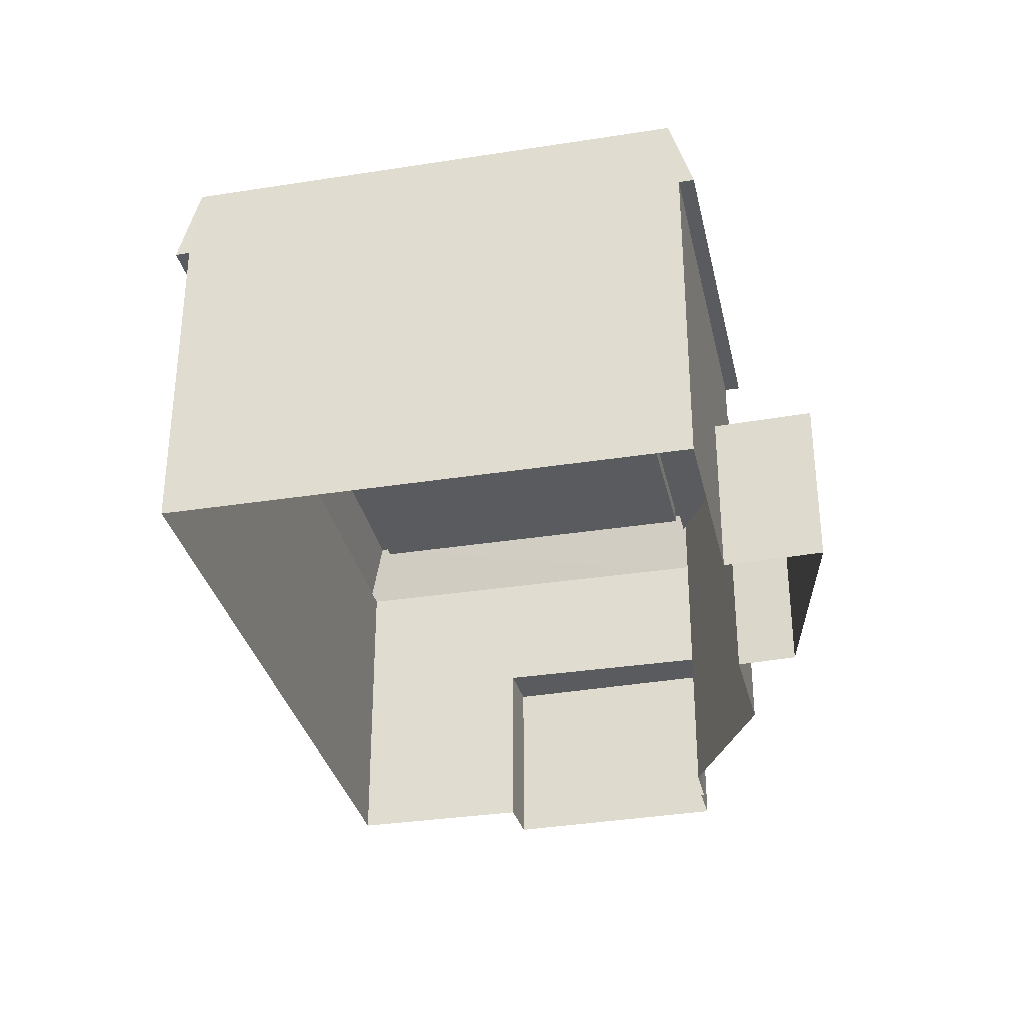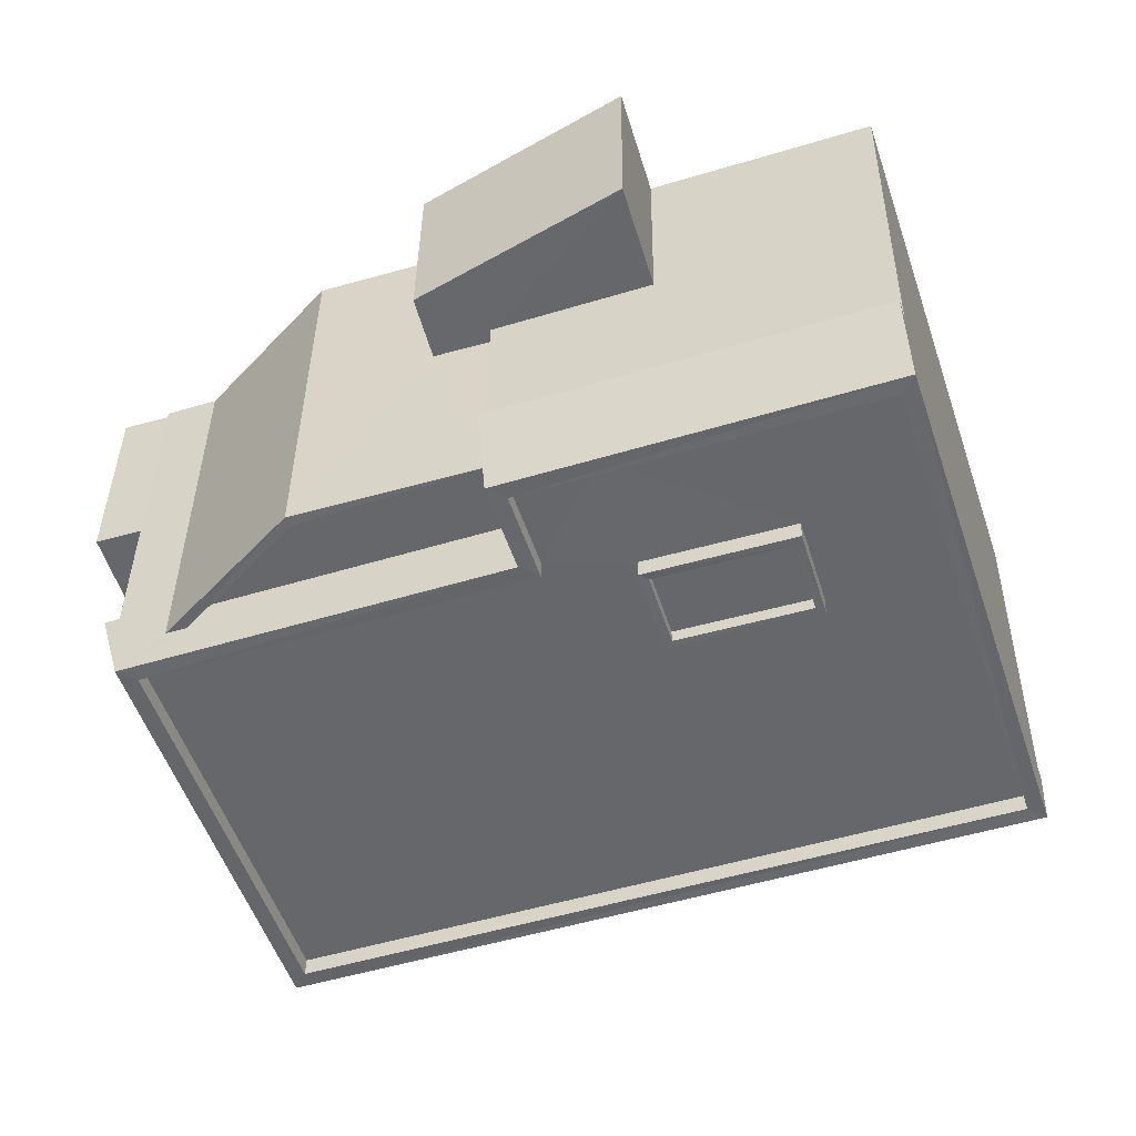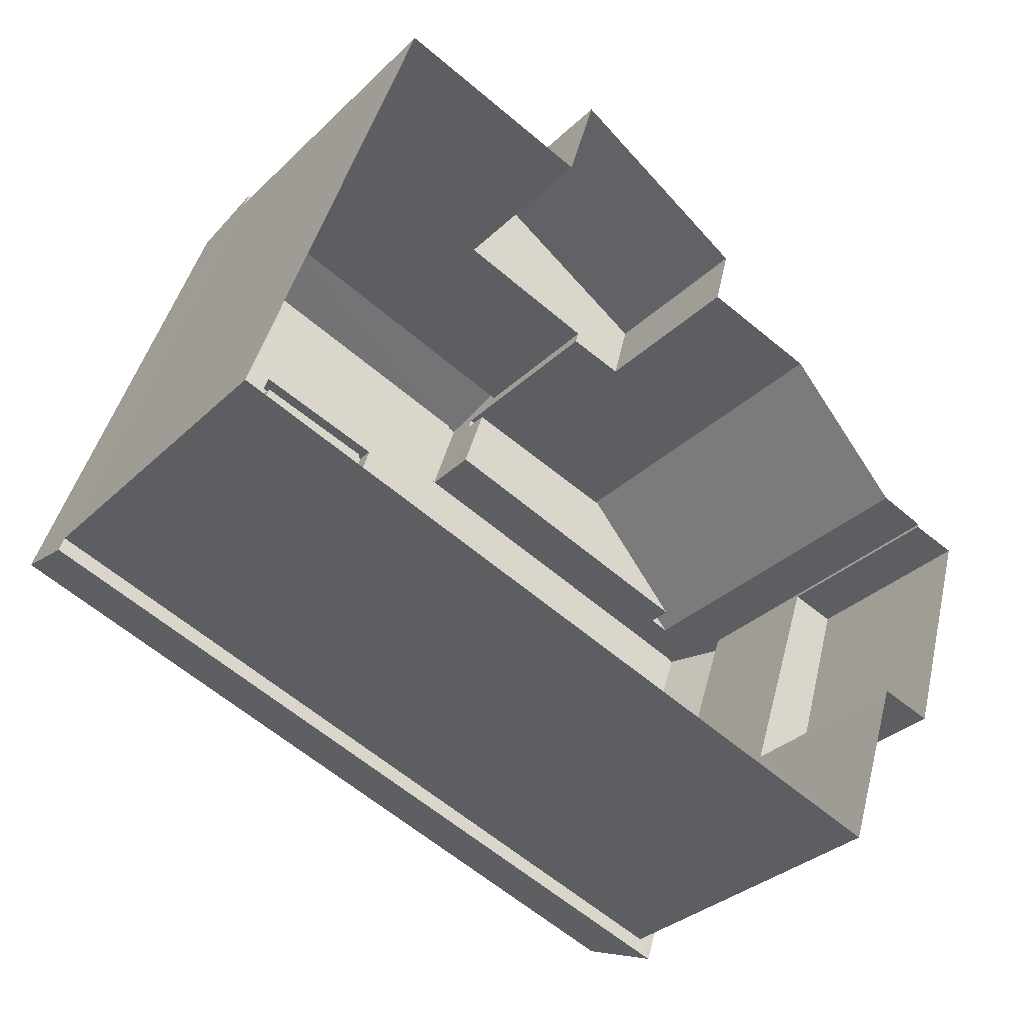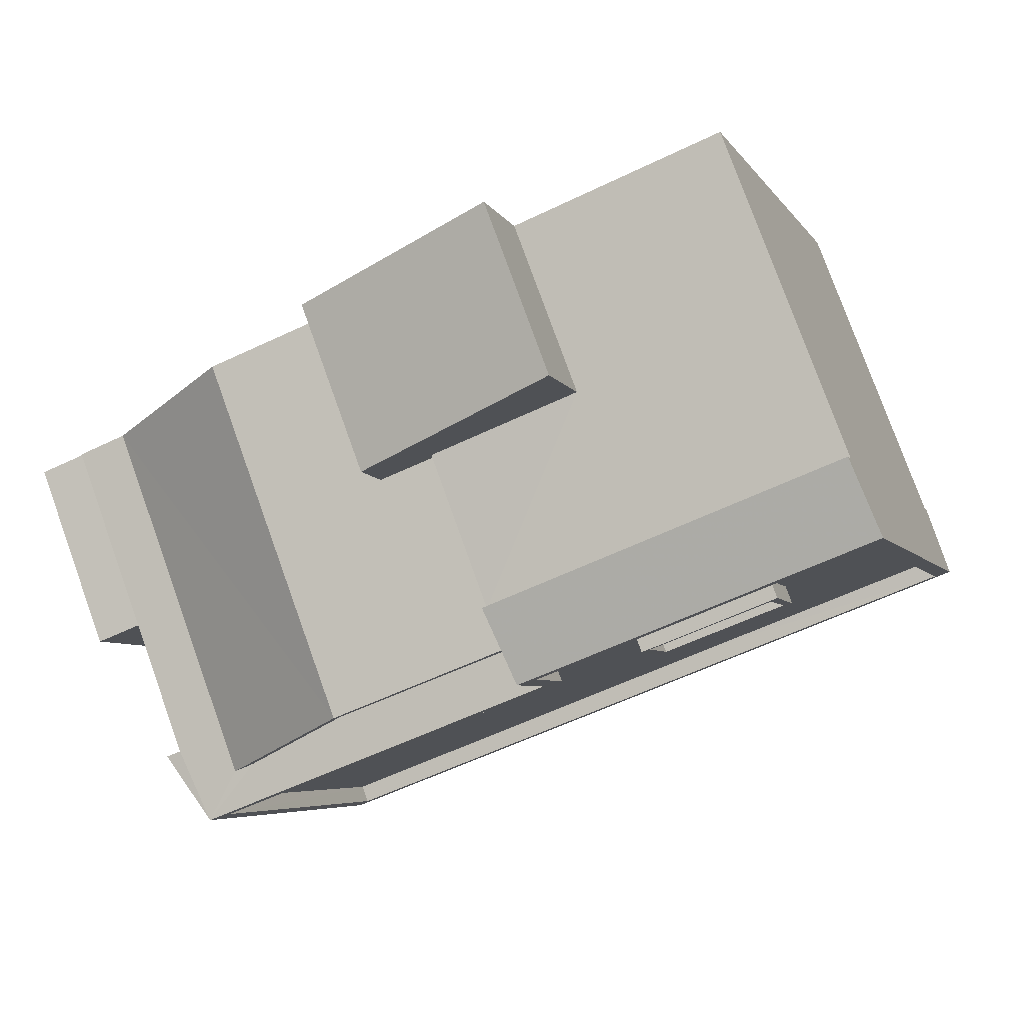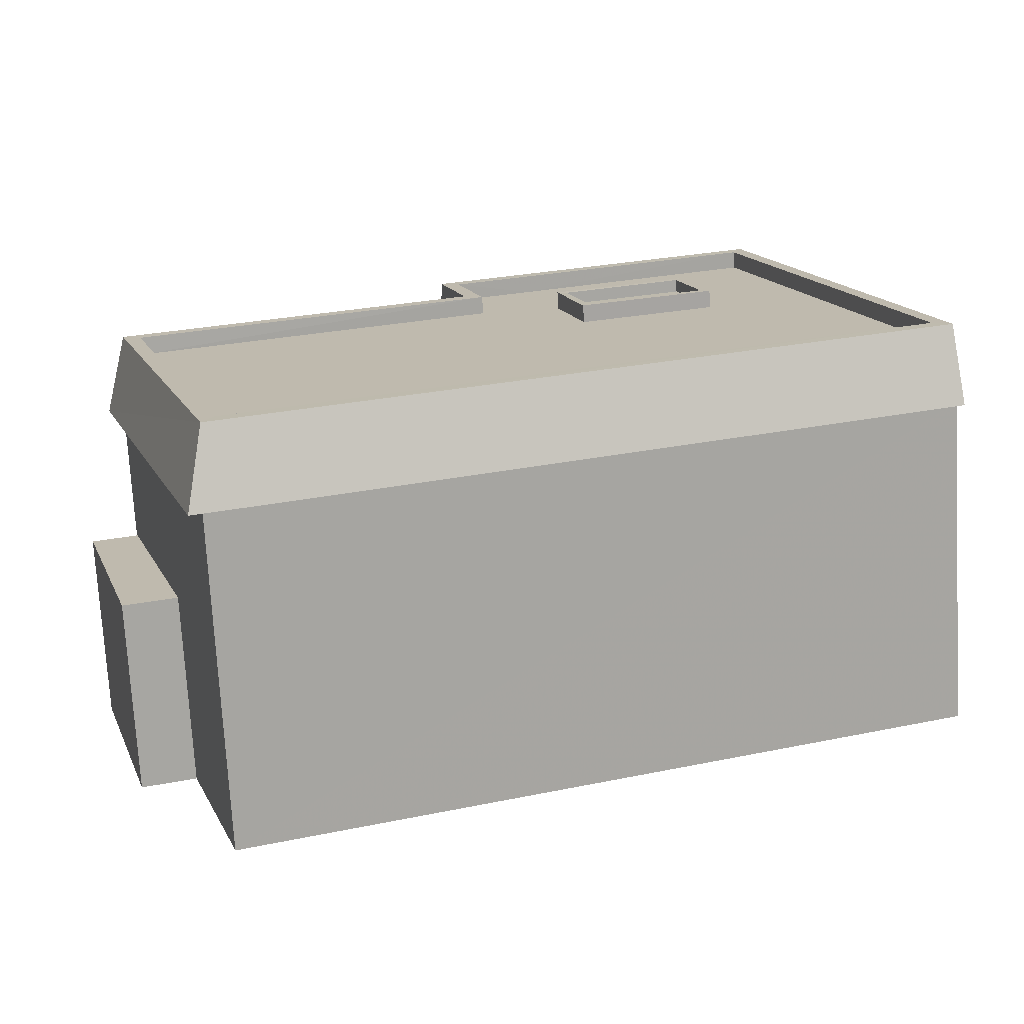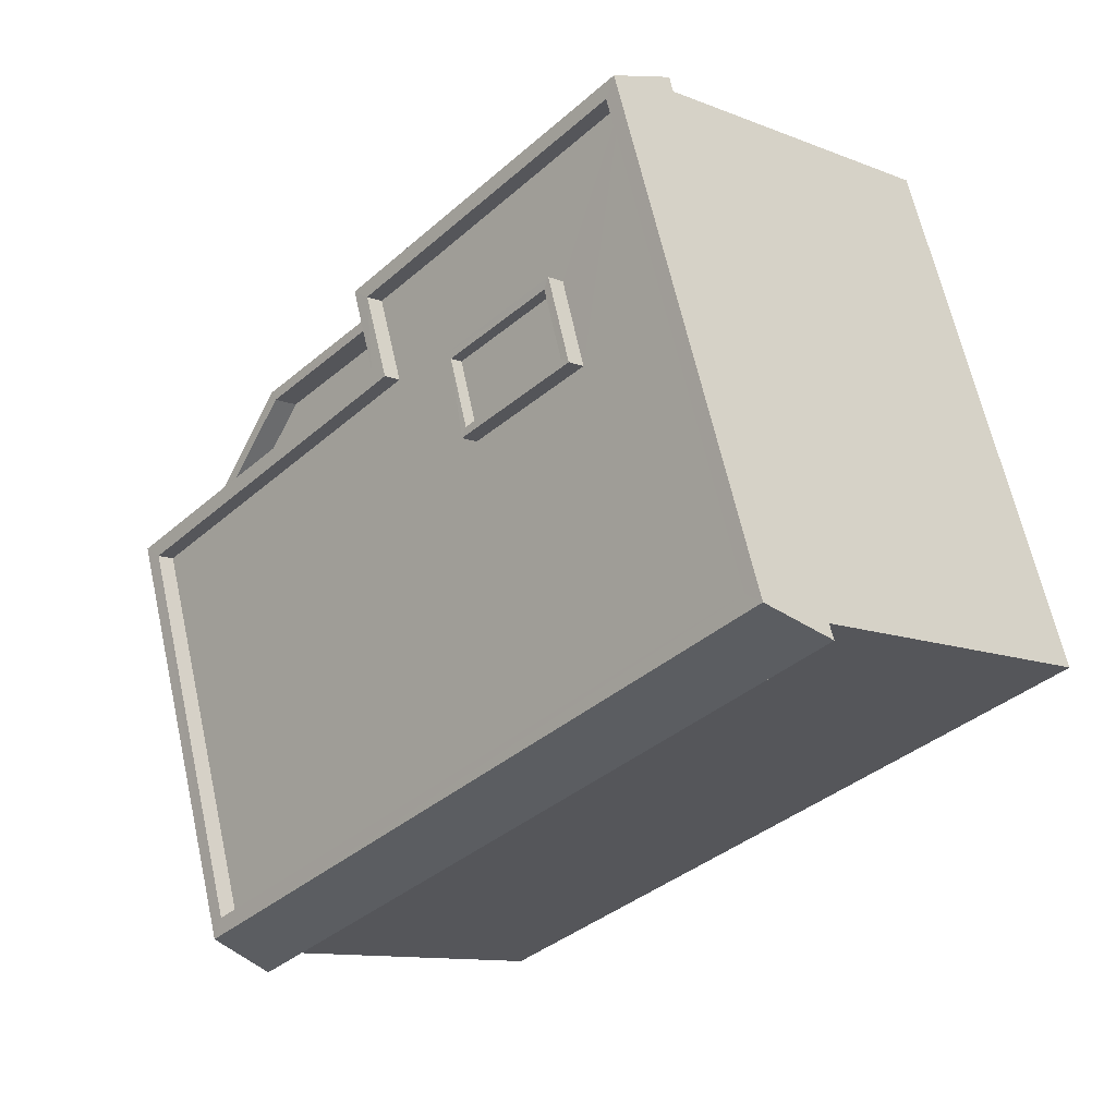
<metadata>
{"format":"obj","ext":"obj","renderer":"f3d","projection":"perspective","resolution":1024,"background":"white","views":[{"elev":-32.8,"azim":120.7,"up":"+Z"},{"elev":37.7,"azim":0.6,"up":"+Y"},{"elev":-32.2,"azim":142.8,"up":"+Y"},{"elev":78.5,"azim":-19.8,"up":"+Y"},{"elev":-73.8,"azim":3.3,"up":"+Y"},{"elev":-11.4,"azim":46.1,"up":"+Y"}]}
</metadata>
<code>
v -8.937e+04 -1.001e+05 1.926
v -8.937e+04 -1.002e+05 1.927
v -8.938e+04 -1.001e+05 1.927
v -8.938e+04 -1.002e+05 1.929
v -8.939e+04 -1.002e+05 1.929
v -8.938e+04 -1.001e+05 1.927
v -8.938e+04 -1.001e+05 1.927
v -8.939e+04 -1.001e+05 1.929
v -8.939e+04 -1.001e+05 1.929
v -8.939e+04 -1.002e+05 1.929
v -8.938e+04 -1.001e+05 1.928
v -8.938e+04 -1.001e+05 1.927
v -8.939e+04 -1.001e+05 1.928
v -8.939e+04 -1.001e+05 1.929
v -8.939e+04 -1.001e+05 8.373
v -8.938e+04 -1.002e+05 8.374
v -8.939e+04 -1.001e+05 8.373
v -8.938e+04 -1.002e+05 8.374
v -8.937e+04 -1.002e+05 8.372
v -8.937e+04 -1.002e+05 8.372
v -8.938e+04 -1.001e+05 8.372
v -8.938e+04 -1.001e+05 8.372
v -8.937e+04 -1.001e+05 8.371
v -8.937e+04 -1.001e+05 8.371
v -8.938e+04 -1.001e+05 9.522
v -8.938e+04 -1.001e+05 9.522
v -8.937e+04 -1.001e+05 9.521
v -8.938e+04 -1.001e+05 9.522
v -8.938e+04 -1.002e+05 9.523
v -8.937e+04 -1.001e+05 9.522
v -8.937e+04 -1.001e+05 9.521
v -8.937e+04 -1.002e+05 9.522
v -8.938e+04 -1.001e+05 9.157
v -8.938e+04 -1.001e+05 9.157
v -8.938e+04 -1.001e+05 9.157
v -8.939e+04 -1.001e+05 9.158
v -8.938e+04 -1.001e+05 9.157
v -8.939e+04 -1.001e+05 9.158
v -8.937e+04 -1.001e+05 9.872
v -8.938e+04 -1.001e+05 9.872
v -8.937e+04 -1.001e+05 9.872
v -8.938e+04 -1.001e+05 9.872
v -8.938e+04 -1.002e+05 9.524
v -8.938e+04 -1.001e+05 9.522
v -8.939e+04 -1.001e+05 9.523
v -8.938e+04 -1.001e+05 9.522
v -8.937e+04 -1.001e+05 9.871
v -8.937e+04 -1.001e+05 9.871
v -8.938e+04 -1.001e+05 9.872
v -8.938e+04 -1.001e+05 9.872
v -8.939e+04 -1.001e+05 5.663
v -8.939e+04 -1.001e+05 5.663
v -8.939e+04 -1.002e+05 5.664
v -8.939e+04 -1.002e+05 5.664
v -8.938e+04 -1.002e+05 9.874
v -8.937e+04 -1.002e+05 9.872
v -8.937e+04 -1.002e+05 9.872
v -8.939e+04 -1.001e+05 9.873
v -8.939e+04 -1.001e+05 9.873
v -8.938e+04 -1.002e+05 9.874
v -8.937e+04 -1.001e+05 9.621
v -8.938e+04 -1.001e+05 9.622
v -8.937e+04 -1.001e+05 9.622
v -8.938e+04 -1.001e+05 9.622
v -8.938e+04 -1.001e+05 8.657
v -8.938e+04 -1.001e+05 8.657
v -8.938e+04 -1.001e+05 8.657
v -8.939e+04 -1.001e+05 8.658
v -8.937e+04 -1.001e+05 9.871
v -8.938e+04 -1.001e+05 9.872
v -8.938e+04 -1.001e+05 9.872
v -8.938e+04 -1.001e+05 9.872
v -8.938e+04 -1.001e+05 9.872
v -8.937e+04 -1.001e+05 9.871
v -8.938e+04 -1.001e+05 5.301
v -8.938e+04 -1.001e+05 5.301
v -8.938e+04 -1.001e+05 5.302
v -8.938e+04 -1.001e+05 5.302
v -8.938e+04 -1.001e+05 5.302
v -8.938e+04 -1.001e+05 5.302
f 1 2 3
f 2 4 5
f 6 3 7
f 8 9 10
f 9 5 10
f 11 12 5
f 7 3 12
f 13 9 14
f 13 11 5
f 3 2 12
f 12 2 5
f 13 5 9
f 15 16 17
f 17 16 18
f 18 16 19
f 16 20 19
f 21 22 23
f 24 21 23
f 25 26 27
f 28 29 30
f 31 27 30
f 31 25 27
f 30 29 32
f 31 30 32
f 33 34 35
f 36 35 37
f 36 37 38
f 35 34 37
f 39 40 41
f 39 42 40
f 28 43 29
f 43 44 45
f 25 46 44
f 25 44 26
f 44 28 26
f 28 44 43
f 41 47 48
f 41 48 39
f 49 40 50
f 49 48 47
f 50 40 42
f 48 49 50
f 51 52 53
f 54 51 53
f 55 56 57
f 58 55 59
f 59 55 60
f 57 60 55
f 61 62 63
f 61 64 62
f 65 66 67
f 68 65 67
f 57 56 69
f 70 69 71
f 58 59 72
f 72 70 71
f 59 73 72
f 74 57 69
f 70 74 69
f 73 70 72
f 75 76 77
f 78 77 79
f 79 77 80
f 77 76 80
f 77 21 75
f 3 75 1
f 1 75 24
f 75 21 24
f 13 14 15
f 68 36 65
f 65 36 72
f 38 13 15
f 36 58 72
f 17 58 15
f 38 58 36
f 15 58 38
f 55 17 18
f 55 58 17
f 31 74 25
f 25 70 46
f 25 74 70
f 77 78 21
f 22 21 34
f 22 34 71
f 33 66 65
f 33 65 72
f 71 33 72
f 78 34 21
f 34 33 71
f 70 44 46
f 70 73 44
f 7 76 6
f 7 80 76
f 13 37 11
f 13 38 37
f 73 45 44
f 73 59 45
f 54 53 10
f 5 54 10
f 51 8 52
f 51 9 8
f 24 69 56
f 56 19 20
f 24 23 69
f 2 1 24
f 20 2 24
f 20 24 56
f 30 47 41
f 30 27 47
f 3 6 76
f 75 3 76
f 30 41 40
f 28 30 40
f 27 49 47
f 27 26 49
f 34 79 37
f 37 79 11
f 34 78 79
f 11 79 12
f 57 31 32
f 57 74 31
f 43 60 29
f 29 57 32
f 29 60 57
f 71 23 22
f 71 69 23
f 48 64 61
f 48 50 64
f 36 67 35
f 36 68 67
f 66 35 67
f 66 33 35
f 5 4 54
f 4 16 54
f 9 51 14
f 54 16 15
f 51 54 15
f 14 51 15
f 79 80 7
f 12 79 7
f 28 40 49
f 26 28 49
f 20 4 2
f 20 16 4
f 50 62 64
f 50 42 62
f 48 61 63
f 39 48 63
f 55 18 19
f 56 55 19
f 52 8 10
f 53 52 10
f 42 63 62
f 42 39 63
f 59 43 45
f 59 60 43

</code>
